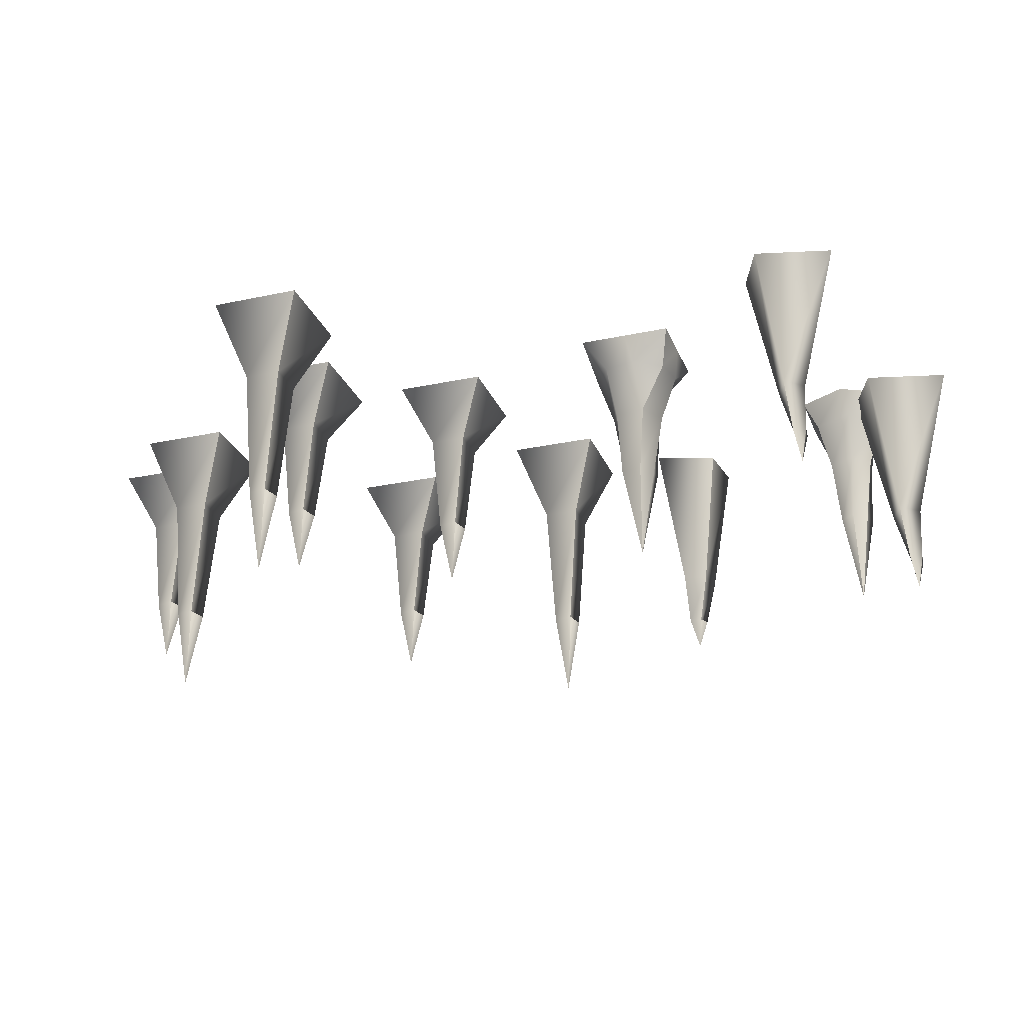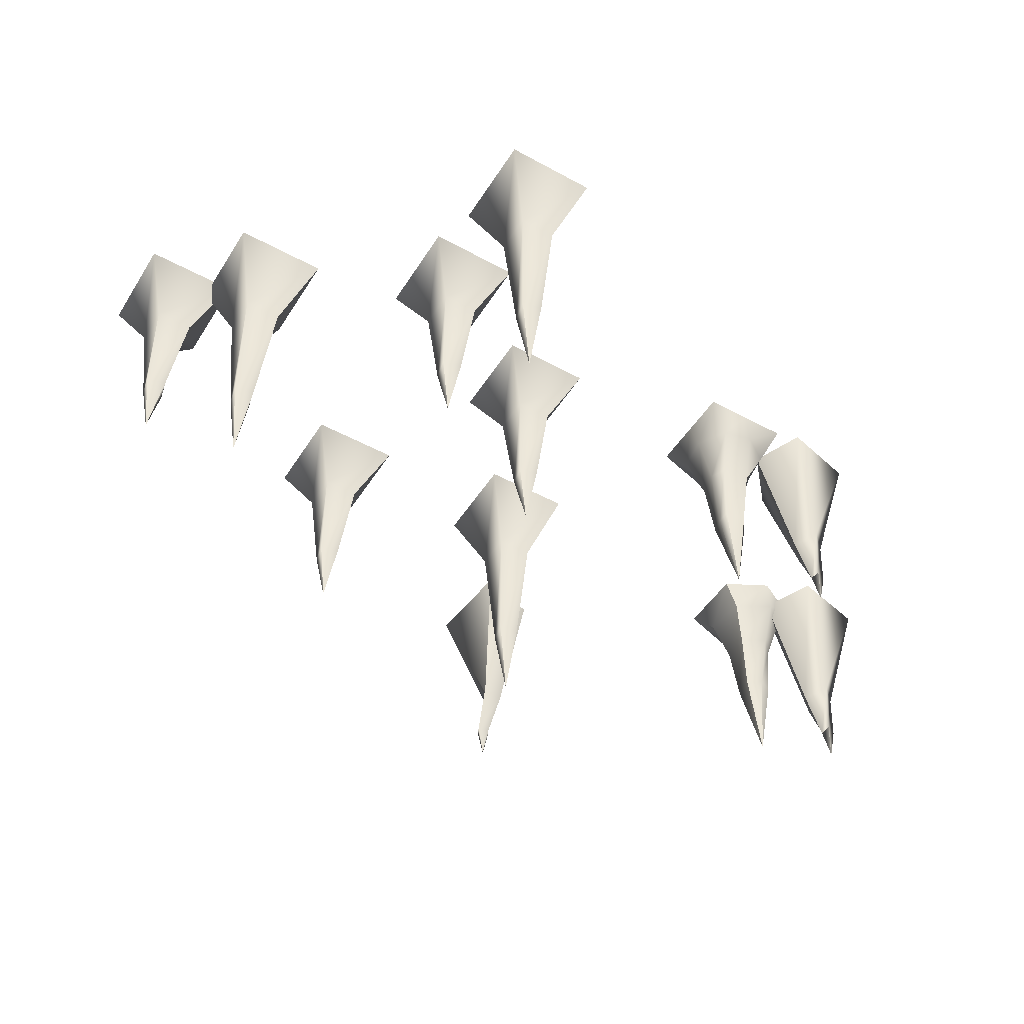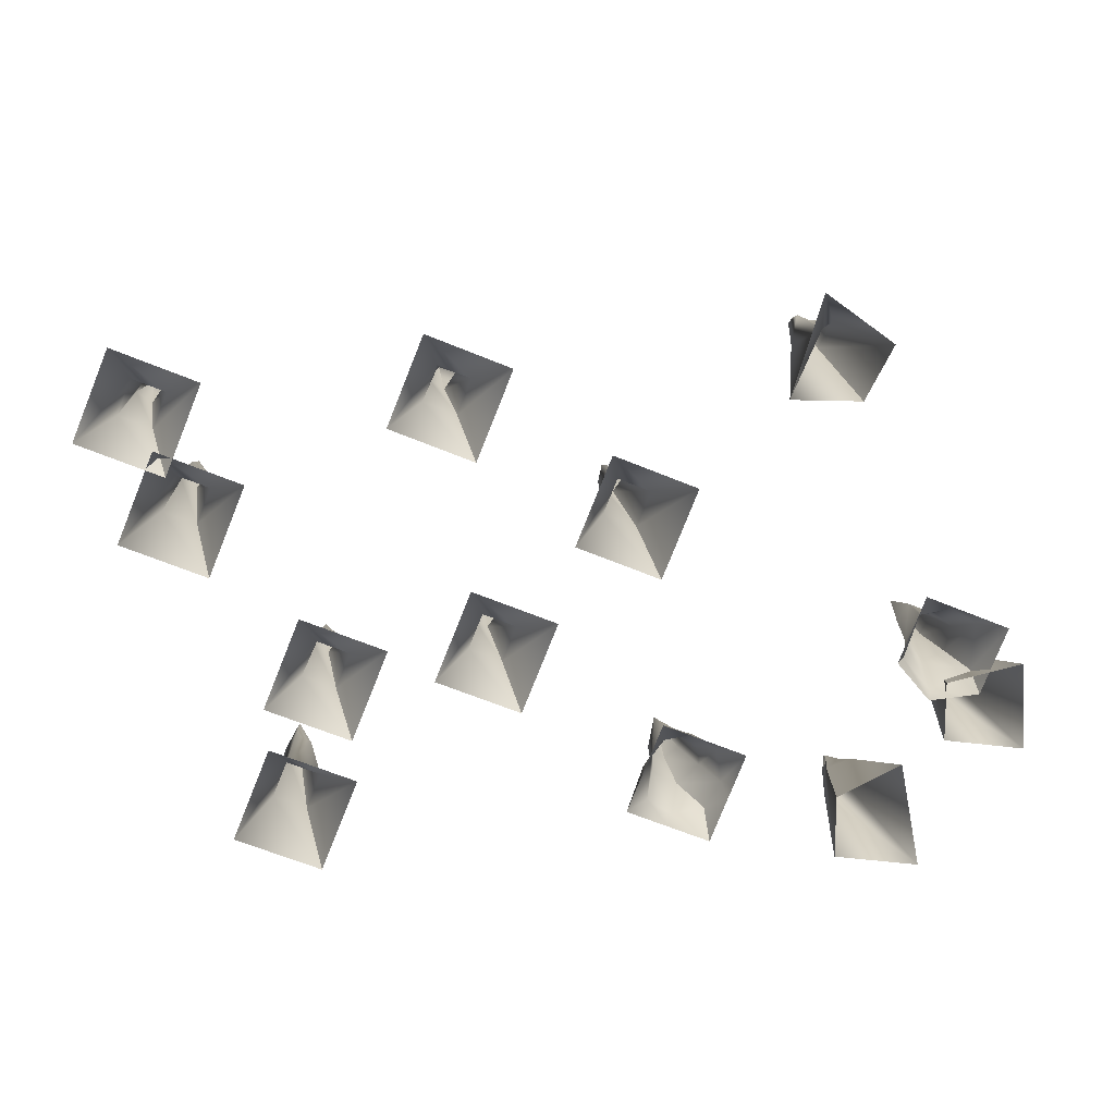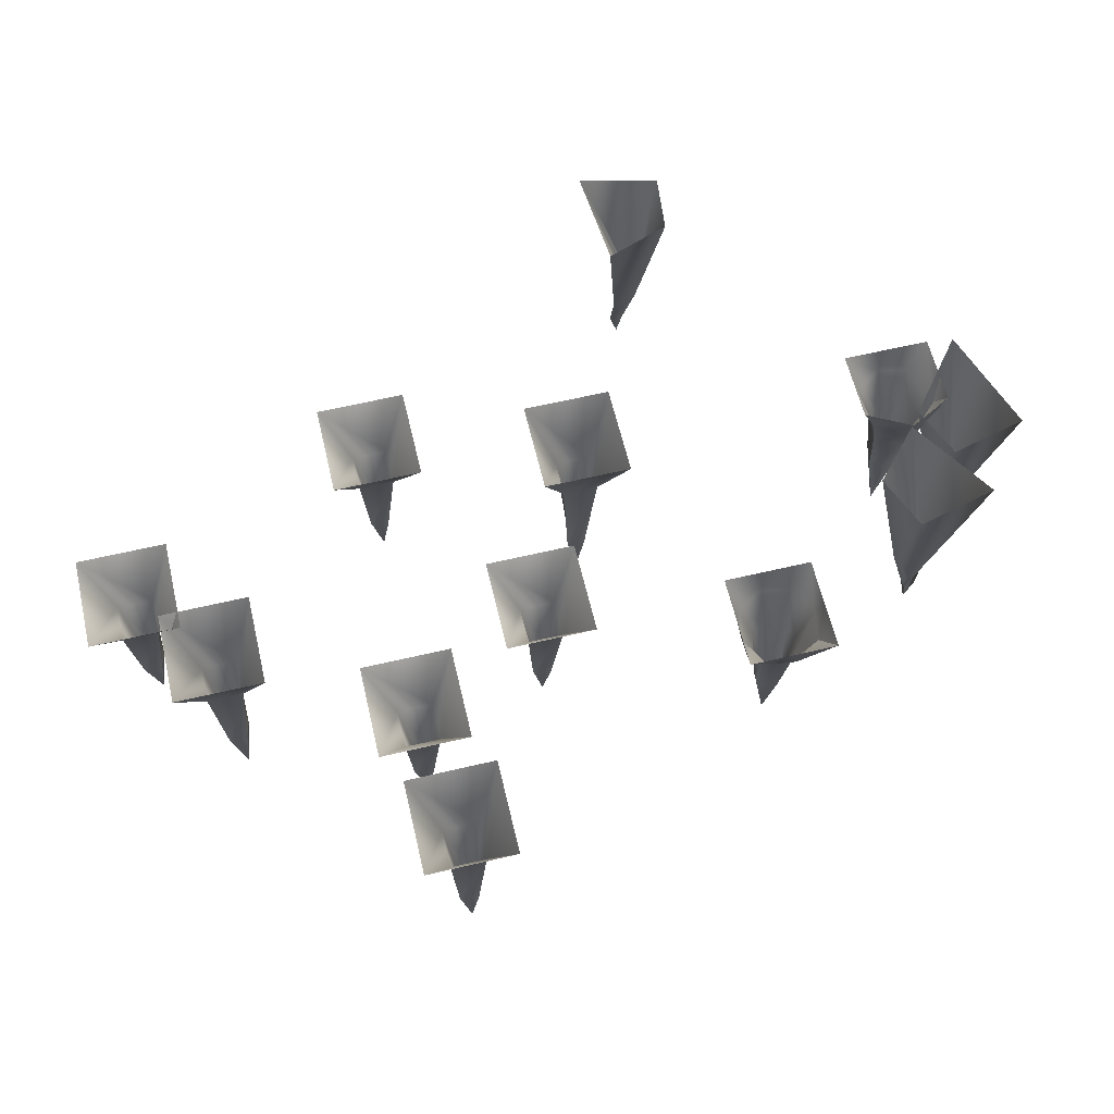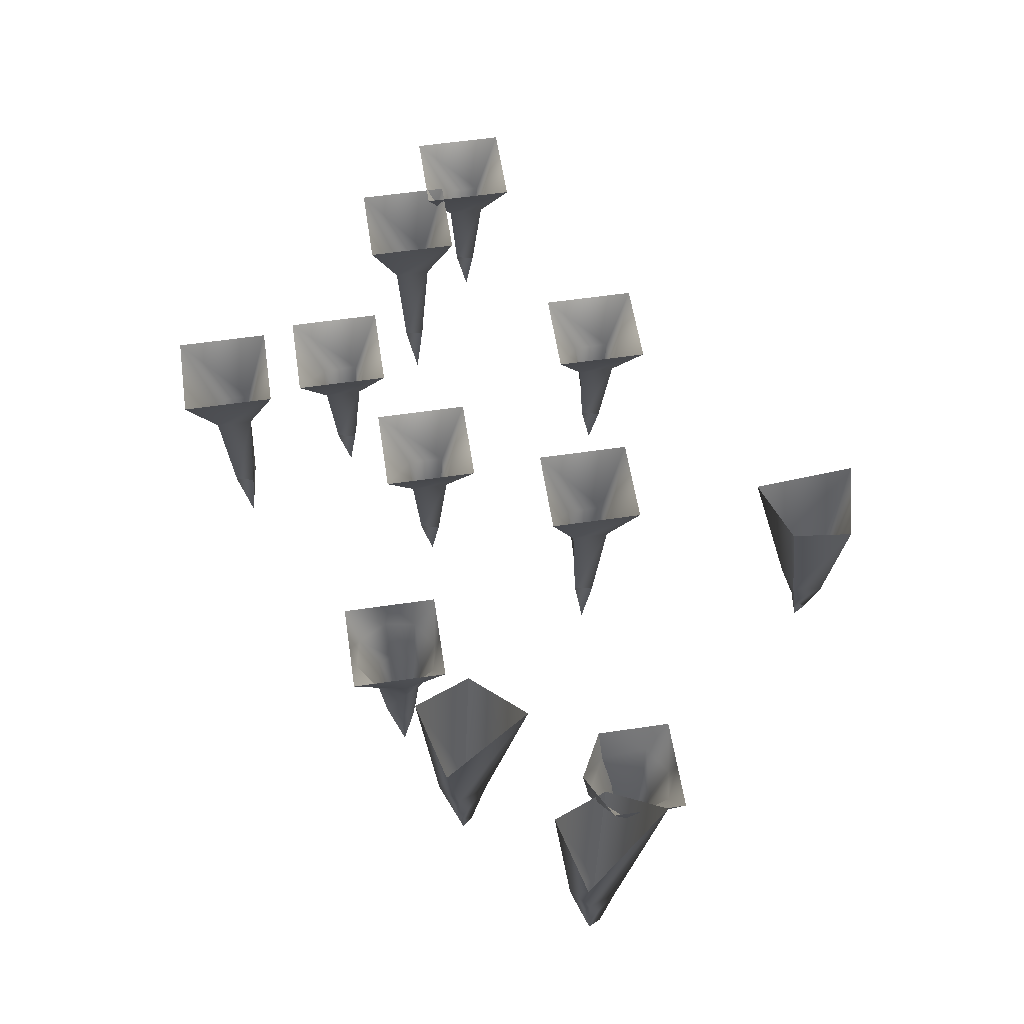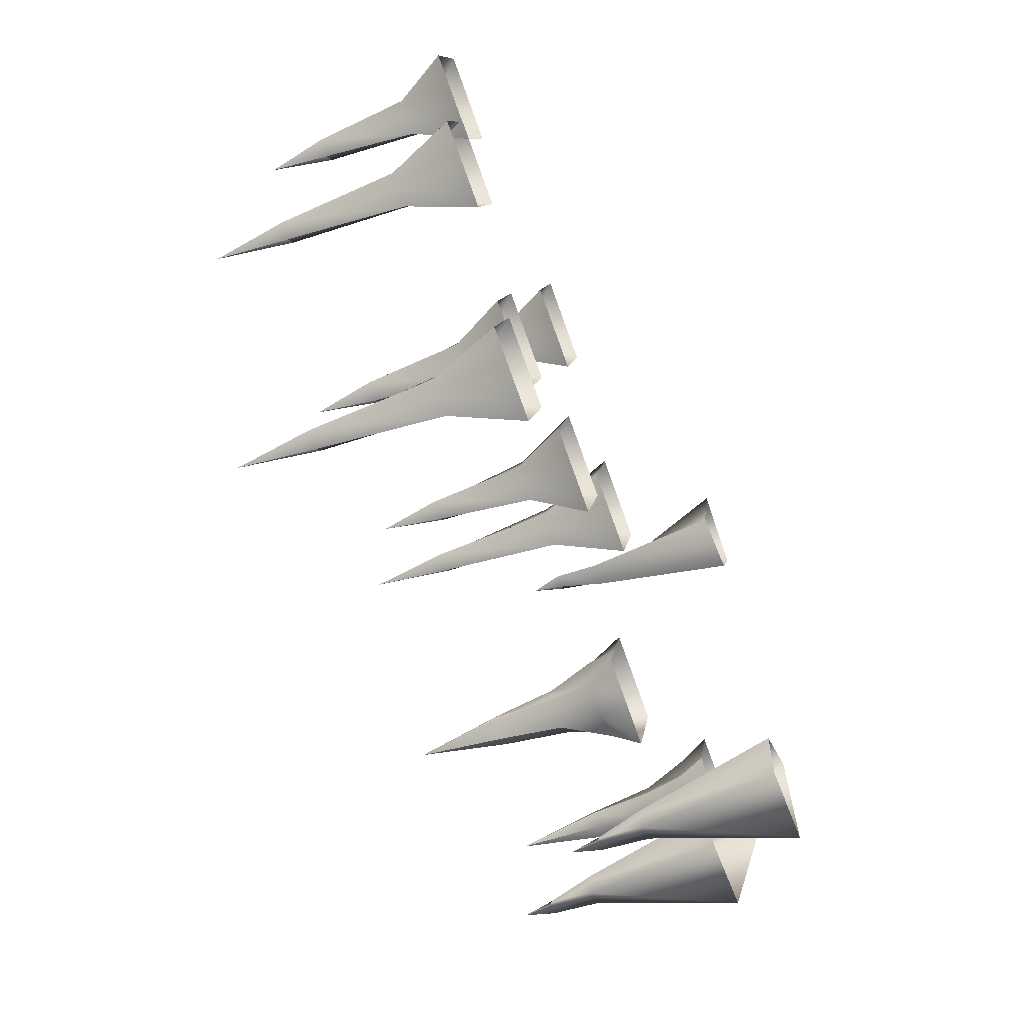
<metadata>
{"format":"obj","ext":"obj","renderer":"f3d","projection":"perspective","resolution":1024,"background":"white","views":[{"elev":-26.0,"azim":176.8,"up":"+Y"},{"elev":-48.8,"azim":126.8,"up":"+Y"},{"elev":12.7,"azim":174.3,"up":"+Z"},{"elev":62.4,"azim":144.6,"up":"+Y"},{"elev":57.7,"azim":-120.7,"up":"+Y"},{"elev":-58.9,"azim":111.7,"up":"+Z"}]}
</metadata>
<code>
g Object04
v 165 493 -277.9
v 149.6 466.4 -294.9
v 172 466.4 -280.2
v 175.7 425.4 -294.5
v 201.2 466.4 -285.6
v 164.2 367.9 -312.8
v 174.1 367.9 -304.5
v 180.9 285.6 -317.3
v 184.4 367.9 -300.2
v 165.8 425.4 -330.3
v 153 466.4 -337.1
v 180.9 285.6 -317.3
v 173 367.9 -329
v 196.8 493 -356.6
v 214.2 466.4 -324.6
v 189.7 466.4 -354.4
v 186 425.4 -340.1
v 153 466.4 -337.1
v 195.2 367.9 -316.4
v 187.6 367.9 -330.1
v 180.9 285.6 -317.3
v 173 367.9 -329
v 226.1 493 -321.9
v 214.2 466.4 -324.6
v 202.3 425.4 -319.9
v 195.2 367.9 -316.4
v 477.8 491.2 -133.6
v 403.2 491.2 -163.7
v 435.3 423.6 -178.3
v 464.9 423.6 -166.3
v 444.3 307.9 -185.4
v 458.3 307.9 -175.8
v 456.4 234.9 -188
v 435 491.2 -242.4
v 447.9 423.6 -209.6
v 454.5 307.9 -200.2
v 444.3 307.9 -185.4
v 454.5 307.9 -200.2
v 456.4 234.9 -188
v 435 491.2 -242.4
v 509.6 491.2 -212.3
v 477.5 423.6 -197.6
v 447.9 423.6 -209.6
v 468.5 307.9 -190.5
v 456.4 234.9 -188
v 456.4 234.9 -188
v 392.9 477.6 -392.1
v 377.5 451.1 -409.1
v 400 451.1 -394.3
v 403.7 410 -408.7
v 429.2 451.1 -399.7
v 392.1 352.5 -426.9
v 402.1 352.5 -418.6
v 408.8 274 -431.4
v 412.4 352.5 -414.3
v 371.5 477.6 -446.5
v 388.5 451.1 -463.1
v 373.5 451.1 -439.2
v 387.1 410 -435.9
v 410.4 352.5 -446.4
v 396.8 352.5 -437.8
v 408.8 274 -431.4
v 424.7 477.6 -470.8
v 440.1 451.1 -453.8
v 417.7 451.1 -468.5
v 407.1 410 -453.6
v 388.5 451.1 -463.1
v 425.5 352.5 -435.9
v 410.4 352.5 -446.4
v 446.1 477.6 -416.4
v 444.2 451.1 -423.6
v 430.5 410 -426.9
v 420.9 352.5 -425.1
v 408.8 274 -431.4
v 598.9 495.2 -248.1
v 524.4 495.2 -278.2
v 556.4 444 -292.9
v 586 444 -280.9
v 565.5 356.4 -299.9
v 579.5 356.4 -290.3
v 577.5 301.1 -302.5
v 556.2 495.2 -356.9
v 569 444 -324.1
v 575.6 356.4 -314.7
v 565.5 356.4 -299.9
v 575.6 356.4 -314.7
v 577.5 301.1 -302.5
v 556.2 495.2 -356.9
v 630.7 495.2 -326.8
v 598.7 444 -312.2
v 569 444 -324.1
v 589.6 356.4 -305.1
v 577.5 301.1 -302.5
v 577.5 301.1 -302.5
v 636.4 495.2 -28.18
v 561.8 495.2 -58.3
v 593.8 444 -72.93
v 623.5 444 -60.96
v 602.9 356.4 -80.01
v 616.9 356.4 -70.39
v 615 301.1 -82.58
v 593.6 495.2 -137
v 606.5 444 -104.2
v 613.1 356.4 -94.77
v 602.9 356.4 -80.01
v 613.1 356.4 -94.77
v 615 301.1 -82.58
v 593.6 495.2 -137
v 668.2 495.2 -106.9
v 636.1 444 -92.24
v 606.5 444 -104.2
v 627.1 356.4 -85.16
v 615 301.1 -82.58
v 615 301.1 -82.58
v 894.1 495.2 -36.28
v 819.5 495.2 -66.4
v 851.6 444 -81.03
v 881.2 444 -69.06
v 860.6 356.4 -88.11
v 874.6 356.4 -78.5
v 872.7 301.1 -90.69
v 851.3 495.2 -145.1
v 864.2 444 -112.3
v 870.8 356.4 -102.9
v 860.6 356.4 -88.11
v 870.8 356.4 -102.9
v 872.7 301.1 -90.69
v 851.3 495.2 -145.1
v 925.9 495.2 -115
v 893.8 444 -100.3
v 864.2 444 -112.3
v 884.8 356.4 -93.26
v 872.7 301.1 -90.69
v 872.7 301.1 -90.69
v 861.3 493 -123
v 786.8 493 -153.1
v 818.8 425.4 -167.7
v 848.4 425.4 -155.7
v 827.9 309.7 -174.8
v 841.8 309.7 -165.2
v 839.9 236.7 -177.4
v 818.5 493 -231.8
v 831.4 425.4 -199
v 838 309.7 -189.5
v 827.9 309.7 -174.8
v 838 309.7 -189.5
v 839.9 236.7 -177.4
v 818.5 493 -231.8
v 893.1 493 -201.6
v 861.1 425.4 -187
v 831.4 425.4 -199
v 852 309.7 -179.9
v 839.9 236.7 -177.4
v 839.9 236.7 -177.4
v 744.9 495.2 -268.5
v 670.3 495.2 -298.6
v 702.4 444 -313.2
v 732 444 -301.3
v 711.4 356.4 -320.3
v 725.4 356.4 -310.7
v 723.5 301.1 -322.9
v 702.1 495.2 -377.3
v 715 444 -344.5
v 721.6 356.4 -335.1
v 711.4 356.4 -320.3
v 721.6 356.4 -335.1
v 723.5 301.1 -322.9
v 702.1 495.2 -377.3
v 776.7 495.2 -347.2
v 744.6 444 -332.5
v 715 444 -344.5
v 735.6 356.4 -325.5
v 723.5 301.1 -322.9
v 723.5 301.1 -322.9
v 773.1 504.6 -380.6
v 698.6 504.6 -410.7
v 730.6 437 -425.3
v 760.2 437 -413.4
v 739.7 321.3 -432.4
v 753.6 321.3 -422.8
v 751.7 248.3 -435
v 730.4 504.6 -489.4
v 743.2 437 -456.6
v 749.8 321.3 -447.2
v 739.7 321.3 -432.4
v 749.8 321.3 -447.2
v 751.7 248.3 -435
v 730.4 504.6 -489.4
v 804.9 504.6 -459.3
v 772.9 437 -444.6
v 743.2 437 -456.6
v 763.8 321.3 -437.6
v 751.7 248.3 -435
v 751.7 248.3 -435
v 313.2 556.9 8.753
v 254 556.9 -33.99
v 275.8 421.7 -30.34
v 289.1 438.6 -34.8
v 286.9 375.1 -34.55
v 297.9 375.1 -29.85
v 296.4 345.7 -35.81
v 279 556.9 -80.51
v 289.1 421.7 -53.5
v 294.9 375.1 -41.76
v 286.9 375.1 -34.55
v 294.9 375.1 -41.76
v 296.4 345.7 -35.81
v 279 556.9 -80.51
v 340.6 556.9 -78.33
v 312.4 421.7 -50.65
v 289.1 421.7 -53.5
v 305.9 375.1 -37.06
v 296.4 345.7 -35.81
v 296.4 345.7 -35.81
v 106.4 482.9 -406.8
v 178.8 482.9 -396.8
v 157.8 347.7 -389.8
v 135.9 347.7 -381.4
v 150 301 -380.9
v 138.1 301 -379.9
v 142.2 271.6 -375.3
v 178.5 482.9 -344
v 156.9 347.7 -363.1
v 146.3 301 -370.8
v 150 301 -380.9
v 146.3 301 -370.8
v 142.2 271.6 -375.3
v 178.5 482.9 -344
v 123.1 523 -317
v 135 347.7 -354.7
v 156.9 347.7 -363.1
v 134.4 301 -369.8
v 142.2 271.6 -375.3
v 142.2 271.6 -375.3
v 224.3 575.2 -477.4
v 296.6 575.2 -467.5
v 275.6 440 -460.4
v 253.7 440 -452
v 267.9 393.3 -451.5
v 255.9 393.3 -450.5
v 260.1 363.9 -446
v 296.4 575.2 -414.6
v 274.8 440 -433.7
v 264.2 393.3 -441.4
v 267.9 393.3 -451.5
v 264.2 393.3 -441.4
v 260.1 363.9 -446
v 296.4 575.2 -414.6
v 241 575.2 -387.6
v 252.9 440 -425.3
v 274.8 440 -433.7
v 252.3 393.3 -440.4
v 260.1 363.9 -446
v 260.1 363.9 -446
v 202.2 493 -262.9
v 127.7 493 -293
v 159.7 425.4 -307.6
v 189.4 425.4 -295.7
v 180.9 285.6 -317.3
v 151.5 493 -352
v 151.5 493 -352
v 226.1 493 -321.9
v 202.3 425.4 -319.9
v 165.8 425.4 -330.3
v 180.9 285.6 -317.3
v 180.9 285.6 -317.3
v 430.2 477.6 -377
v 355.6 477.6 -407.1
v 387.7 410 -421.8
v 417.3 410 -409.8
v 408.8 274 -431.4
v 387.4 477.6 -485.8
v 407.1 410 -453.6
v 408.8 274 -431.4
v 387.4 477.6 -485.8
v 462 477.6 -455.7
v 430 410 -441.1
v 408.8 274 -431.4
v 408.8 274 -431.4
f 3 1 2
f 3 4 5
f 7 4 6
f 7 8 9
f 11 10 2
f 13 12 6
f 16 14 15
f 16 17 18
f 20 17 19
f 20 21 22
f 24 23 5
f 26 25 9
f 29 27 28
f 27 29 30
f 31 30 29
f 30 31 32
f 33 32 31
f 35 28 34
f 28 35 29
f 36 29 35
f 29 36 31
f 39 37 38
f 42 40 41
f 40 42 43
f 44 43 42
f 43 44 38
f 45 38 44
f 30 41 27
f 41 30 42
f 32 42 30
f 42 32 44
f 46 44 32
f 49 47 48
f 49 50 51
f 53 50 52
f 53 54 55
f 58 56 57
f 58 59 48
f 61 59 60
f 61 62 52
f 65 63 64
f 65 66 67
f 69 66 68
f 71 70 51
f 71 72 64
f 73 72 55
f 73 74 68
f 77 75 76
f 75 77 78
f 79 78 77
f 78 79 80
f 81 80 79
f 83 76 82
f 76 83 77
f 84 77 83
f 77 84 79
f 87 85 86
f 90 88 89
f 88 90 91
f 92 91 90
f 91 92 86
f 93 86 92
f 78 89 75
f 89 78 90
f 80 90 78
f 90 80 92
f 94 92 80
f 97 95 96
f 95 97 98
f 99 98 97
f 98 99 100
f 101 100 99
f 103 96 102
f 96 103 97
f 104 97 103
f 97 104 99
f 107 105 106
f 110 108 109
f 108 110 111
f 112 111 110
f 111 112 106
f 113 106 112
f 98 109 95
f 109 98 110
f 100 110 98
f 110 100 112
f 114 112 100
f 117 115 116
f 115 117 118
f 119 118 117
f 118 119 120
f 121 120 119
f 123 116 122
f 116 123 117
f 124 117 123
f 117 124 119
f 127 125 126
f 130 128 129
f 128 130 131
f 132 131 130
f 131 132 126
f 133 126 132
f 118 129 115
f 129 118 130
f 120 130 118
f 130 120 132
f 134 132 120
f 137 135 136
f 135 137 138
f 139 138 137
f 138 139 140
f 141 140 139
f 143 136 142
f 136 143 137
f 144 137 143
f 137 144 139
f 147 145 146
f 150 148 149
f 148 150 151
f 152 151 150
f 151 152 146
f 153 146 152
f 138 149 135
f 149 138 150
f 140 150 138
f 150 140 152
f 154 152 140
f 157 155 156
f 155 157 158
f 159 158 157
f 158 159 160
f 161 160 159
f 163 156 162
f 156 163 157
f 164 157 163
f 157 164 159
f 167 165 166
f 170 168 169
f 168 170 171
f 172 171 170
f 171 172 166
f 173 166 172
f 158 169 155
f 169 158 170
f 160 170 158
f 170 160 172
f 174 172 160
f 177 175 176
f 175 177 178
f 179 178 177
f 178 179 180
f 181 180 179
f 183 176 182
f 176 183 177
f 184 177 183
f 177 184 179
f 187 185 186
f 190 188 189
f 188 190 191
f 192 191 190
f 191 192 186
f 193 186 192
f 178 189 175
f 189 178 190
f 180 190 178
f 190 180 192
f 194 192 180
f 197 195 196
f 195 197 198
f 199 198 197
f 198 199 200
f 201 200 199
f 203 196 202
f 196 203 197
f 204 197 203
f 197 204 199
f 207 205 206
f 210 208 209
f 208 210 211
f 212 211 210
f 211 212 206
f 213 206 212
f 198 209 195
f 209 198 210
f 200 210 198
f 210 200 212
f 214 212 200
f 217 215 216
f 215 217 218
f 219 218 217
f 218 219 220
f 221 220 219
f 223 216 222
f 216 223 217
f 224 217 223
f 217 224 219
f 227 225 226
f 230 228 229
f 228 230 231
f 232 231 230
f 231 232 226
f 233 226 232
f 218 229 215
f 229 218 230
f 220 230 218
f 230 220 232
f 234 232 220
f 237 235 236
f 235 237 238
f 239 238 237
f 238 239 240
f 241 240 239
f 243 236 242
f 236 243 237
f 244 237 243
f 237 244 239
f 247 245 246
f 250 248 249
f 248 250 251
f 252 251 250
f 251 252 246
f 253 246 252
f 238 249 235
f 249 238 250
f 240 250 238
f 250 240 252
f 254 252 240
f 3 255 1
f 2 1 256
f 257 3 2
f 3 257 4
f 5 4 258
f 255 3 5
f 7 258 4
f 6 4 257
f 259 7 6
f 258 7 9
f 11 256 260
f 2 10 257
f 256 11 2
f 13 257 10
f 257 13 6
f 16 261 14
f 15 14 262
f 263 16 15
f 16 263 17
f 18 17 264
f 261 16 18
f 20 264 17
f 19 17 263
f 265 20 19
f 264 20 22
f 5 23 255
f 258 24 5
f 24 258 25
f 9 25 258
f 266 26 9
f 49 267 47
f 48 47 268
f 269 49 48
f 49 269 50
f 51 50 270
f 267 49 51
f 53 270 50
f 52 50 269
f 271 53 52
f 270 53 55
f 58 268 56
f 57 56 272
f 273 58 57
f 58 273 59
f 48 59 269
f 268 58 48
f 61 269 59
f 60 59 273
f 274 61 60
f 269 61 52
f 65 275 63
f 64 63 276
f 277 65 64
f 65 277 66
f 275 65 67
f 68 66 277
f 278 69 68
f 71 276 70
f 51 70 267
f 270 71 51
f 71 270 72
f 64 72 277
f 276 71 64
f 73 277 72
f 55 72 270
f 279 73 55
f 277 73 68

</code>
